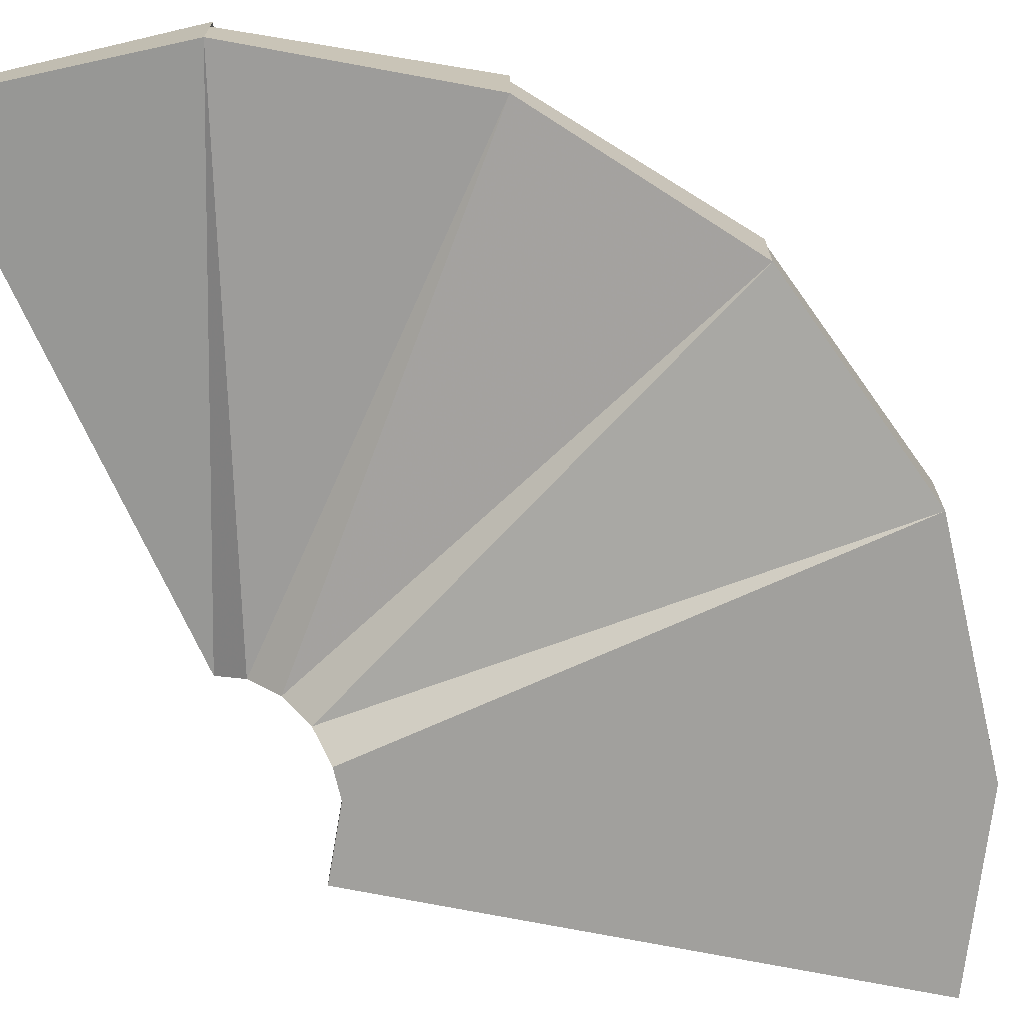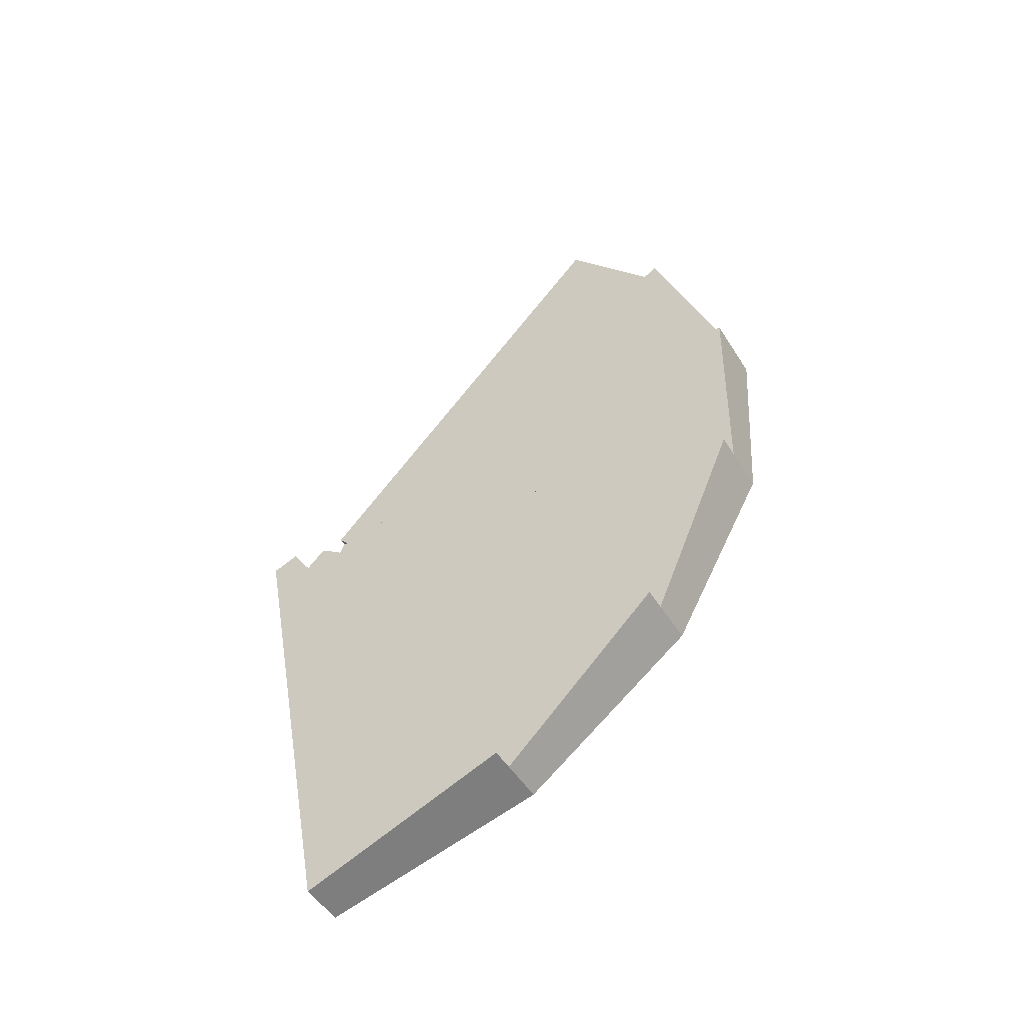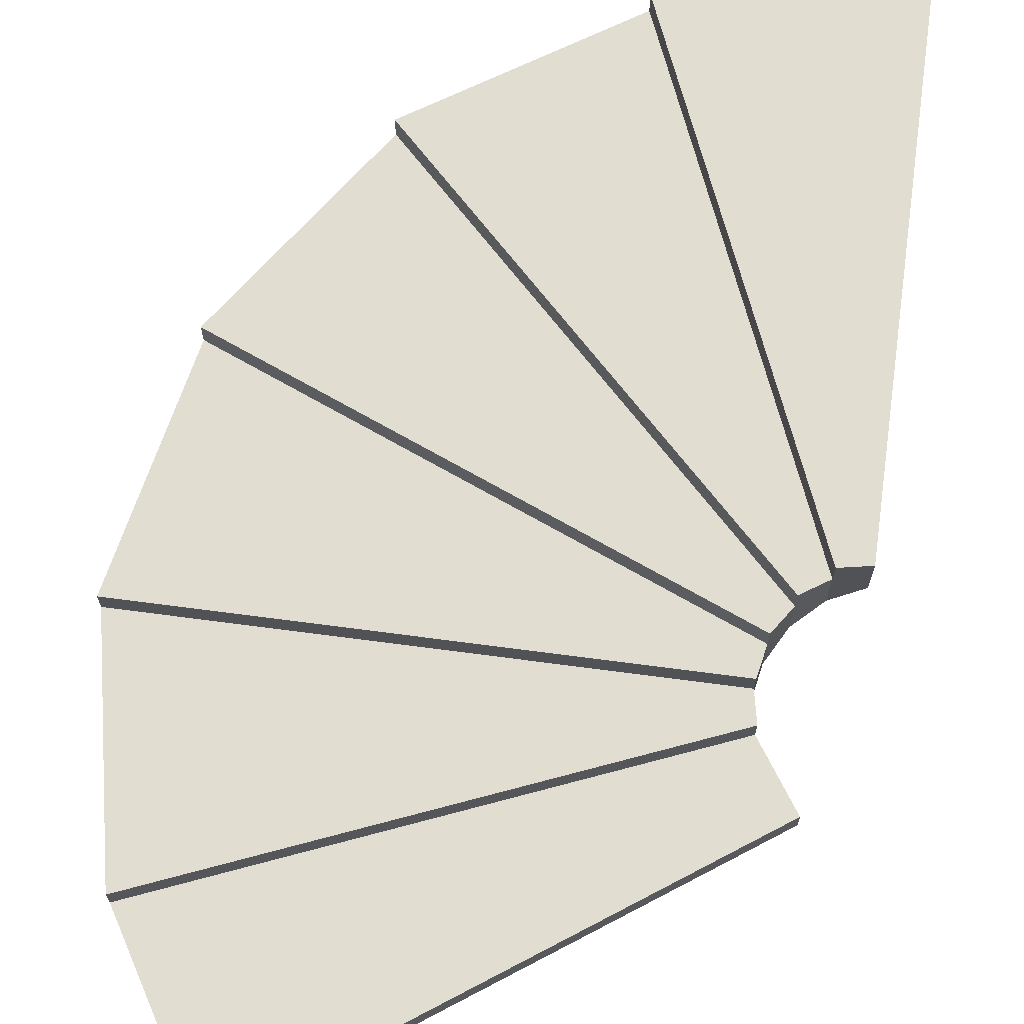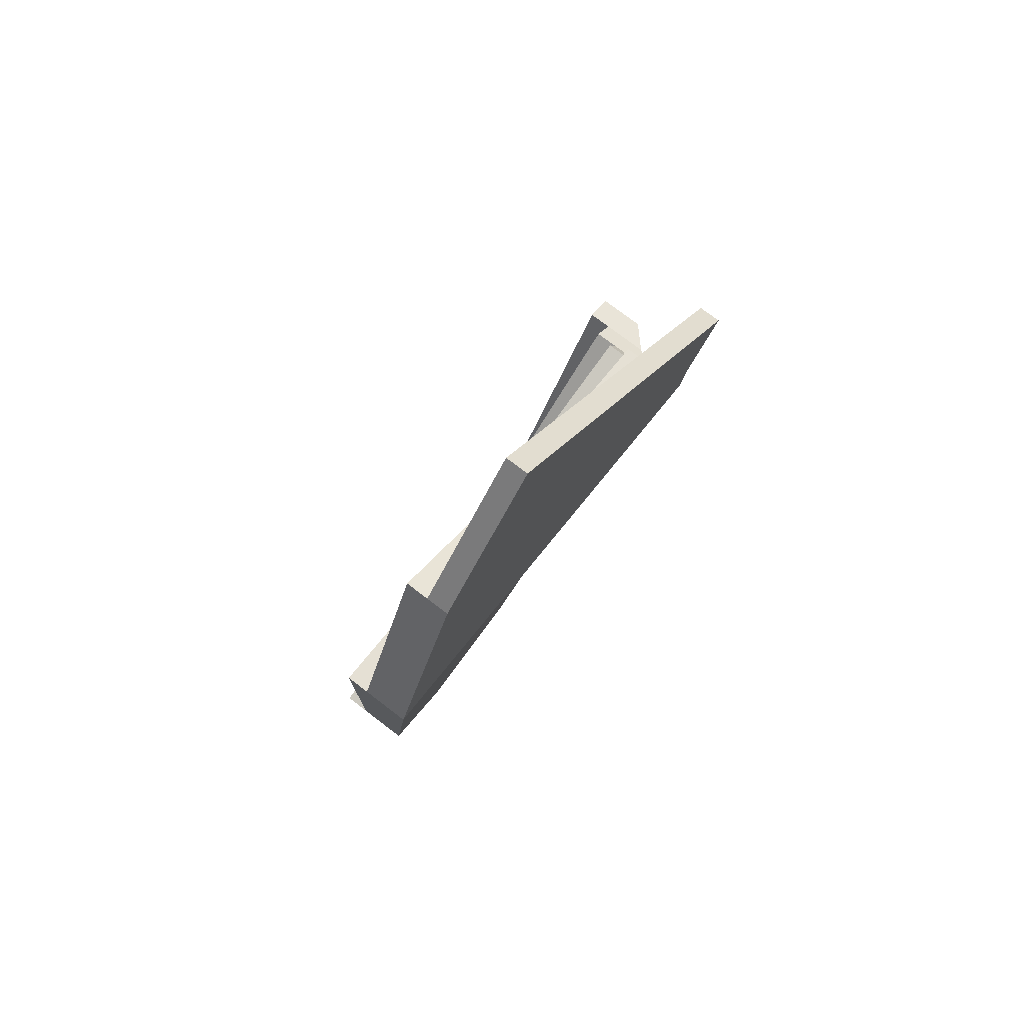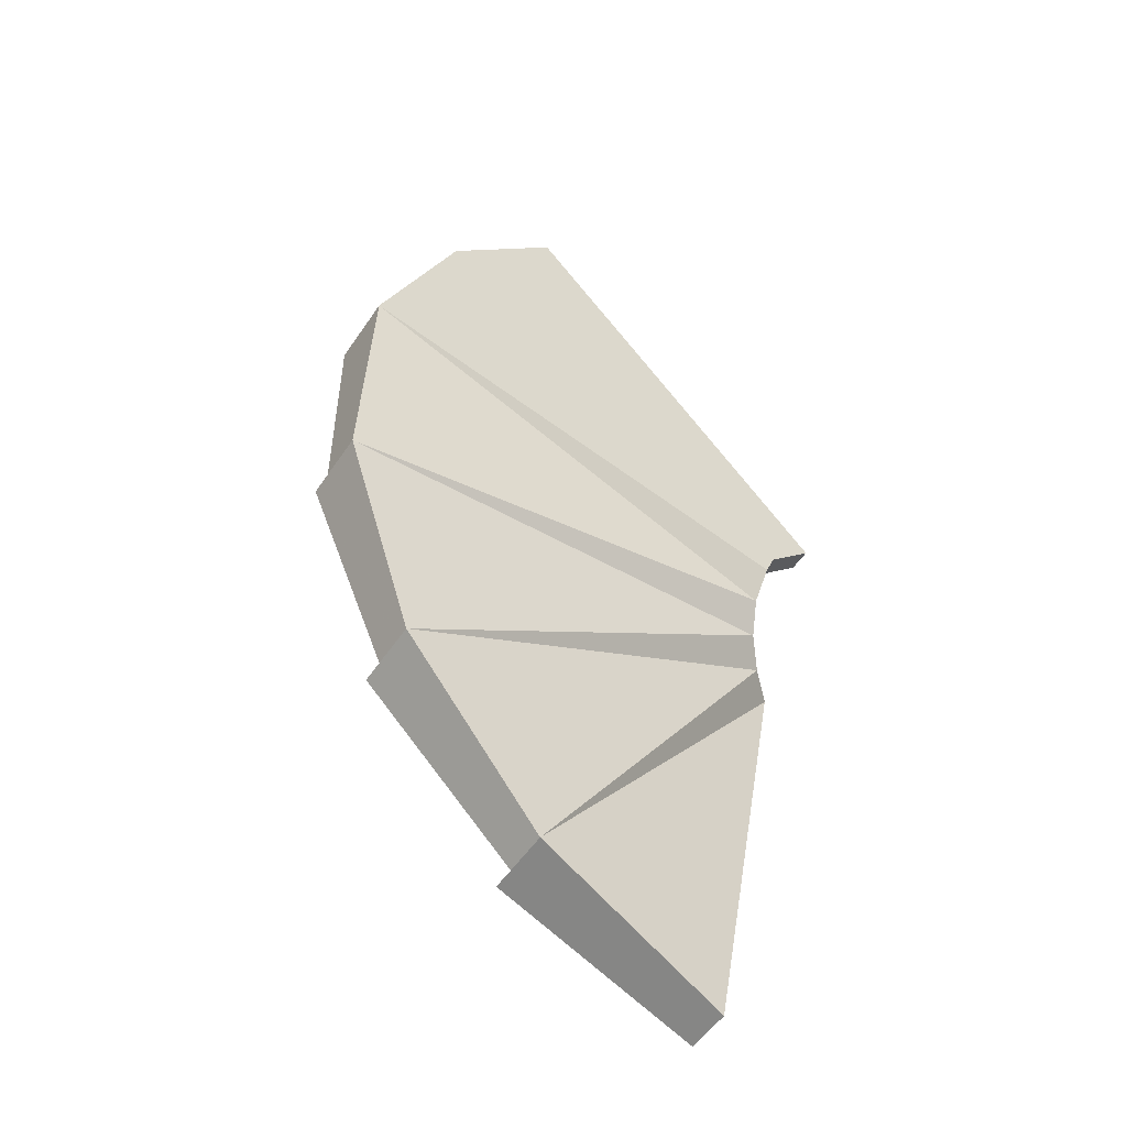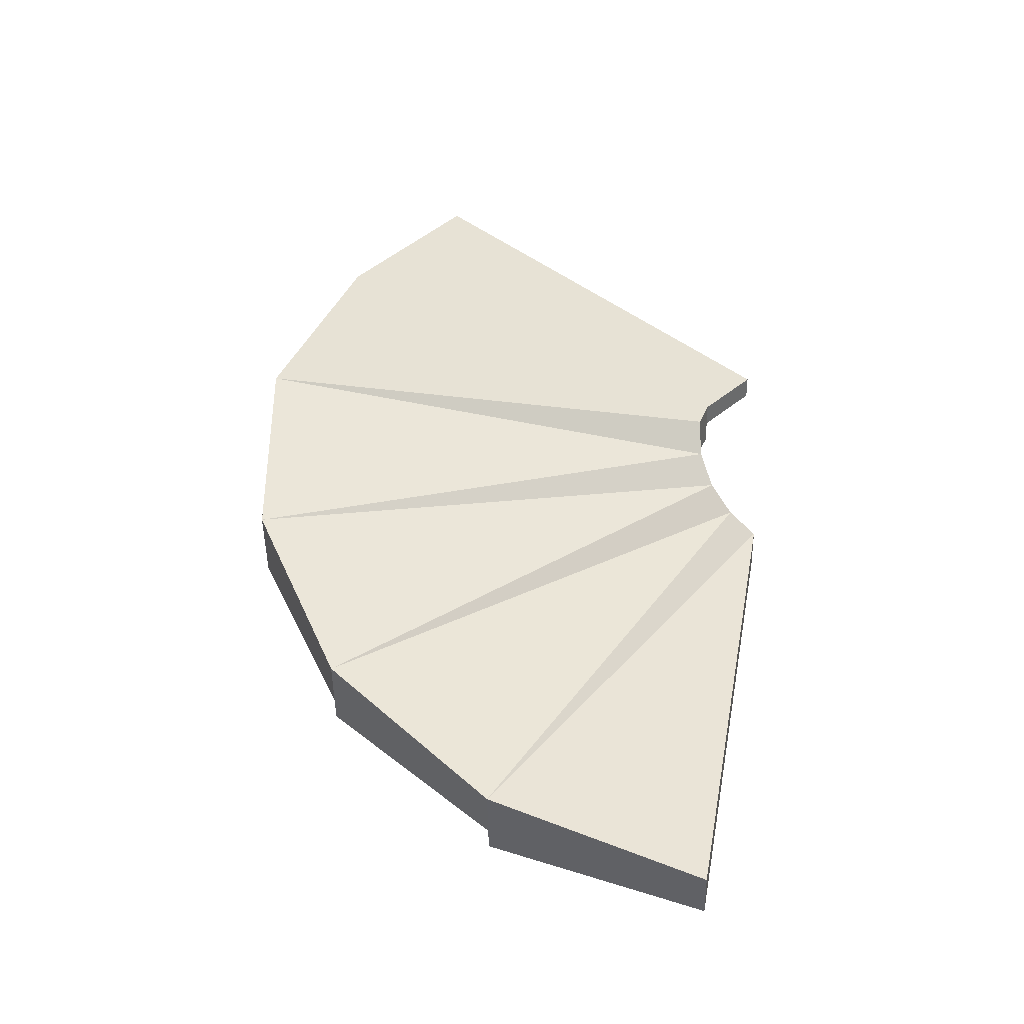
<metadata>
{"format":"obj","ext":"obj","renderer":"f3d","projection":"perspective","resolution":1024,"background":"white","views":[{"elev":-71.6,"azim":-145.1,"up":"+Y"},{"elev":-48.1,"azim":-149.7,"up":"+Z"},{"elev":68.6,"azim":18.2,"up":"+Y"},{"elev":75.2,"azim":-52.6,"up":"+Z"},{"elev":-54.1,"azim":-33.5,"up":"+Z"},{"elev":-48.9,"azim":1.0,"up":"+Z"}]}
</metadata>
<code>
v -0.1461 1.487 -0.07006
v -0.1432 1.487 -0.0629
v -0.1298 1.487 -0.0493
v -0.146 1.494 -0.07778
v -0.1461 1.494 -0.07006
v -0.1432 1.494 -0.0629
v -0.1298 1.494 -0.0493
v -0.143 1.5 -0.08487
v -0.146 1.5 -0.07778
v -0.1461 1.5 -0.07006
v -0.1432 1.5 -0.0629
v -0.1375 1.506 -0.09026
v -0.143 1.506 -0.08487
v -0.146 1.506 -0.07778
v -0.1461 1.506 -0.07006
v -0.1375 1.513 -0.09026
v -0.143 1.513 -0.08487
v -0.146 1.513 -0.07778
v -0.1375 1.519 -0.09026
v -0.143 1.519 -0.08487
v -0.1375 1.525 -0.09026
v -0.2763 1.494 -0.1052
v -0.2769 1.487 -0.0454
v -0.2769 1.494 -0.0454
v -0.2545 1.487 0.01009
v -0.2545 1.494 0.01009
v -0.2222 1.487 0.04654
v -0.2222 1.494 0.04654
v -0.2527 1.5 -0.1602
v -0.2763 1.5 -0.1052
v -0.2769 1.5 -0.0454
v -0.2545 1.5 0.01009
v -0.2099 1.506 -0.202
v -0.2527 1.506 -0.1602
v -0.2763 1.506 -0.1052
v -0.2769 1.506 -0.0454
v -0.2099 1.513 -0.202
v -0.2527 1.513 -0.1602
v -0.2763 1.513 -0.1052
v -0.2099 1.519 -0.202
v -0.2527 1.519 -0.1602
v -0.2099 1.525 -0.202
v -0.1303 1.513 -0.09311
v -0.1542 1.513 -0.224
v -0.1303 1.519 -0.09311
v -0.1303 1.525 -0.09311
v -0.1542 1.525 -0.224
v -0.1542 1.519 -0.224
f 22 23 24
f 23 25 26 24
f 25 27 28 26
f 29 22 30
f 22 24 31 30
f 24 26 32 31
f 33 29 34
f 29 30 35 34
f 30 31 36 35
f 44 33 37
f 33 34 38 37
f 34 35 39 38
f 44 37 40 48
f 37 38 41 40
f 48 40 42 47
f 4 5 1
f 1 5 6 2
f 2 6 7 3
f 8 9 4
f 4 9 10 5
f 5 10 11 6
f 12 13 8
f 8 13 14 9
f 9 14 15 10
f 43 16 12
f 12 16 17 13
f 13 17 18 14
f 43 45 19 16
f 16 19 20 17
f 45 46 21 19
f 4 1 23 22
f 1 2 25 23
f 2 3 27 25
f 3 7 28 27
f 7 6 26 28
f 8 4 22 29
f 6 11 32 26
f 11 10 31 32
f 12 8 29 33
f 10 15 36 31
f 15 14 35 36
f 43 12 33 44
f 14 18 39 35
f 18 17 38 39
f 17 20 41 38
f 20 19 40 41
f 19 21 42 40
f 21 46 47 42
f 44 48 47 46 45 43

</code>
